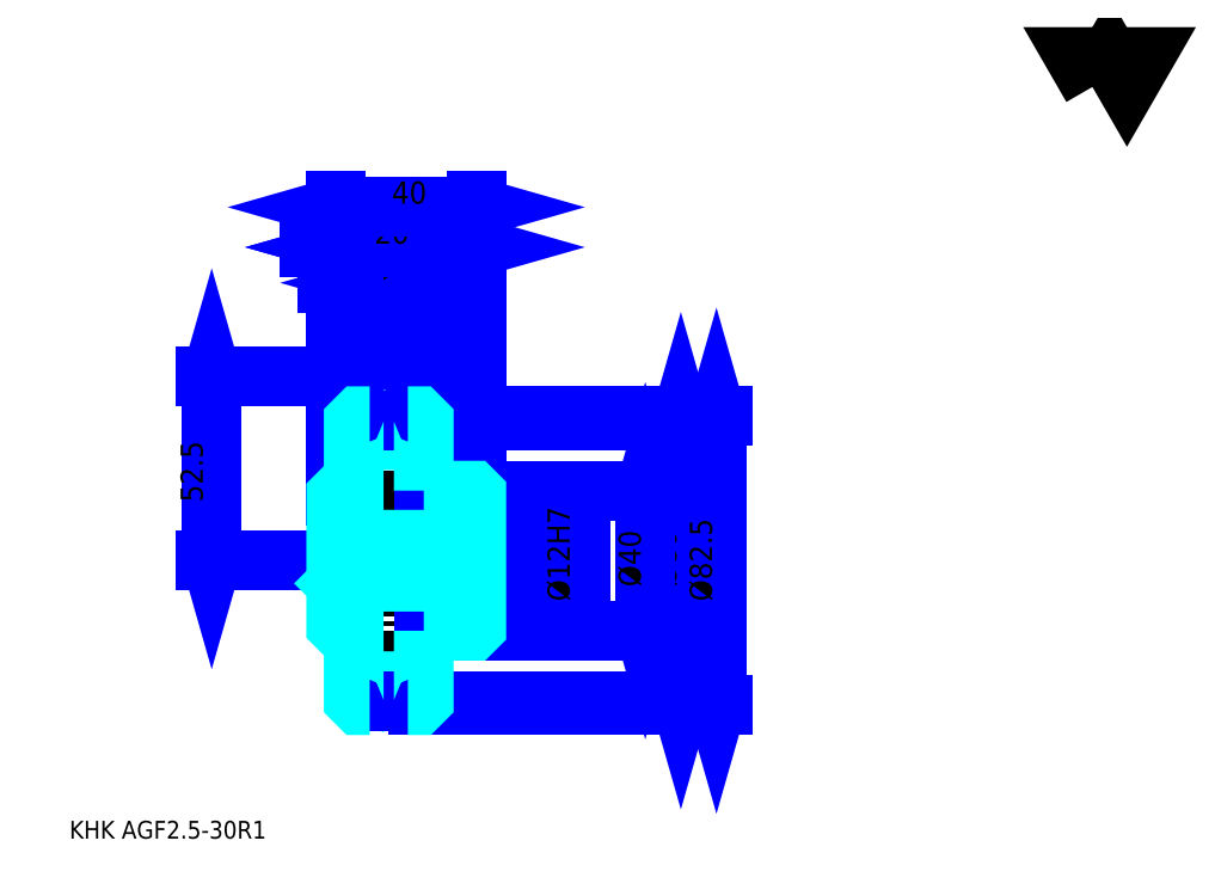
<metadata>
{"format":"dxf","ext":"dxf","renderer":"ezdxf+matplotlib","layout":"modelspace","background":"white","min_lineweight":24,"dpi":150}
</metadata>
<code>
0
SECTION
2
ENTITIES
0
TEXT
8
0
10
12.7
20
13.97
40
5.079
41
1
1
KHK AGF2.5-30R1
7
KANJI
50
0
51
0
0
TEXT
8
0
10
12.7
20
6.349
40
5.079
41
1
1

7
KANJI
50
0
51
0
0
TEXT
8
0
10
12.7
20
228.6
40
5.714
41
1
1

7
KANJI
50
0
51
0
0
POLYLINE
8
0
66
     1
70
     2
0
VERTEX
8
0
10
304.8
20
228.6
0
VERTEX
8
0
10
299.8
20
237.2
0
VERTEX
8
0
10
319.6
20
237.2
0
VERTEX
8
0
10
314.7
20
228.6
0
VERTEX
8
0
10
309.7
20
237.2
0
VERTEX
8
0
10
304.8
20
228.6
0
SEQEND
0
LINE
8
DASHDOT
10
97.7
20
145.8
11
110.1
21
145.8
0
LINE
8
DASHDOT
10
103.9
20
149.6
11
103.9
21
48.27
0
LINE
8
0
10
187.3
20
133.3
11
187.3
21
53.33
0
POLYLINE
8
0
66
     1
70
     2
0
VERTEX
8
0
10
188.6
20
128.9
0
VERTEX
8
0
10
187.3
20
133.3
0
VERTEX
8
0
10
186
20
128.9
0
SEQEND
0
POLYLINE
8
0
66
     1
70
     2
0
VERTEX
8
0
10
186
20
57.78
0
VERTEX
8
0
10
187.3
20
53.33
0
VERTEX
8
0
10
188.6
20
57.78
0
SEQEND
0
LINE
8
0
10
128.9
20
133.3
11
189.2
21
133.3
0
LINE
8
0
10
128.9
20
53.33
11
189.2
21
53.33
0
TEXT
8
0
10
186
20
85.87
40
6.349
41
1
1
%%c80
7
KANJI
50
90
51
0
0
LINE
8
0
10
197.5
20
134.6
11
197.5
21
52.08
0
POLYLINE
8
0
66
     1
70
     2
0
VERTEX
8
0
10
198.7
20
130.1
0
VERTEX
8
0
10
197.5
20
134.6
0
VERTEX
8
0
10
196.2
20
130.1
0
SEQEND
0
POLYLINE
8
0
66
     1
70
     2
0
VERTEX
8
0
10
196.2
20
56.53
0
VERTEX
8
0
10
197.5
20
52.08
0
VERTEX
8
0
10
198.7
20
56.53
0
SEQEND
0
LINE
8
0
10
128.9
20
134.6
11
199.4
21
134.6
0
LINE
8
0
10
128.9
20
52.08
11
199.4
21
52.08
0
TEXT
8
0
10
196.2
20
81.75
40
6.349
41
1
1
%%c82.5
7
KANJI
50
90
51
0
0
LINE
8
0
10
53.33
20
93.33
11
53.33
21
145.8
0
POLYLINE
8
0
66
     1
70
     2
0
VERTEX
8
0
10
52.06
20
97.78
0
VERTEX
8
0
10
53.33
20
93.33
0
VERTEX
8
0
10
54.6
20
97.78
0
SEQEND
0
POLYLINE
8
0
66
     1
70
     2
0
VERTEX
8
0
10
54.6
20
141.4
0
VERTEX
8
0
10
53.33
20
145.8
0
VERTEX
8
0
10
52.06
20
141.4
0
SEQEND
0
LINE
8
0
10
88.89
20
93.33
11
51.43
21
93.33
0
LINE
8
0
10
97.7
20
145.8
11
51.43
21
145.8
0
TEXT
8
0
10
50.79
20
110.1
40
6.349
41
1
1
52.5
7
KANJI
50
90
51
0
0
LINE
8
0
10
101.5
20
182.8
11
81.27
21
182.8
0
POLYLINE
8
0
66
     1
70
     2
0
VERTEX
8
0
10
84.44
20
181.6
0
VERTEX
8
0
10
88.89
20
182.8
0
VERTEX
8
0
10
84.44
20
184.1
0
SEQEND
0
POLYLINE
8
0
66
     1
70
     2
0
VERTEX
8
0
10
98.33
20
184.1
0
VERTEX
8
0
10
93.89
20
182.8
0
VERTEX
8
0
10
98.33
20
181.6
0
SEQEND
0
TEXT
8
0
10
89.33
20
183.9
40
6.349
41
1
1
5
7
KANJI
50
0
51
0
0
LINE
8
0
10
113.9
20
182.8
11
128.9
21
182.8
0
POLYLINE
8
0
66
     1
70
     2
0
VERTEX
8
0
10
118.3
20
184.1
0
VERTEX
8
0
10
113.9
20
182.8
0
VERTEX
8
0
10
118.3
20
181.6
0
SEQEND
0
POLYLINE
8
0
66
     1
70
     2
0
VERTEX
8
0
10
124.4
20
181.6
0
VERTEX
8
0
10
128.9
20
182.8
0
VERTEX
8
0
10
124.4
20
184.1
0
SEQEND
0
TEXT
8
0
10
117.3
20
183.9
40
6.349
41
1
1
15
7
KANJI
50
0
51
0
0
LINE
8
0
10
111.5
20
172.7
11
86.27
21
172.7
0
POLYLINE
8
0
66
     1
70
     2
0
VERTEX
8
0
10
89.44
20
171.4
0
VERTEX
8
0
10
93.89
20
172.7
0
VERTEX
8
0
10
89.44
20
173.9
0
SEQEND
0
POLYLINE
8
0
66
     1
70
     2
0
VERTEX
8
0
10
108.3
20
173.9
0
VERTEX
8
0
10
103.9
20
172.7
0
VERTEX
8
0
10
108.3
20
171.4
0
SEQEND
0
LINE
8
0
10
103.9
20
133.3
11
103.9
21
174.6
0
TEXT
8
0
10
94.76
20
173.7
40
6.349
41
1
1
10
7
KANJI
50
0
51
0
0
LINE
8
0
10
93.89
20
182.8
11
113.9
21
182.8
0
POLYLINE
8
0
66
     1
70
     2
0
VERTEX
8
0
10
98.33
20
184.1
0
VERTEX
8
0
10
93.89
20
182.8
0
VERTEX
8
0
10
98.33
20
181.6
0
SEQEND
0
POLYLINE
8
0
66
     1
70
     2
0
VERTEX
8
0
10
109.4
20
181.6
0
VERTEX
8
0
10
113.9
20
182.8
0
VERTEX
8
0
10
109.4
20
184.1
0
SEQEND
0
LINE
8
0
10
93.89
20
134.6
11
93.89
21
184.7
0
LINE
8
0
10
113.9
20
134.6
11
113.9
21
184.7
0
TEXT
8
0
10
99.76
20
183.9
40
6.349
41
1
1
20
7
KANJI
50
0
51
0
0
LINE
8
0
10
88.89
20
194.3
11
128.9
21
194.3
0
POLYLINE
8
0
66
     1
70
     2
0
VERTEX
8
0
10
93.33
20
195.5
0
VERTEX
8
0
10
88.89
20
194.3
0
VERTEX
8
0
10
93.33
20
193
0
SEQEND
0
POLYLINE
8
0
66
     1
70
     2
0
VERTEX
8
0
10
124.4
20
193
0
VERTEX
8
0
10
128.9
20
194.3
0
VERTEX
8
0
10
124.4
20
195.5
0
SEQEND
0
LINE
8
0
10
88.89
20
134.6
11
88.89
21
196.2
0
LINE
8
0
10
128.9
20
113.3
11
128.9
21
196.2
0
TEXT
8
0
10
104.8
20
195.3
40
6.349
41
1
1
40
7
KANJI
50
0
51
0
0
ARC
8
DASHDOT
10
103.9
20
145.8
40
15
50
220
51
320
0
ARC
8
DASHDOT
10
103.9
20
40.83
40
15
50
40
51
140
0
ARC
8
0
10
103.9
20
145.8
40
18.12
50
236.5
51
303.5
0
ARC
8
0
10
103.9
20
40.83
40
18.12
50
56.51
51
123.5
0
ARC
8
0
10
103.9
20
145.8
40
12.5
50
244.2
51
295.8
0
ARC
8
0
10
103.9
20
40.83
40
12.5
50
64.16
51
115.8
0
LINE
8
DASHDOT
10
88.89
20
93.33
11
132.7
21
93.33
0
LINE
8
0
10
113.9
20
133.1
11
113.9
21
134.6
0
LINE
8
0
10
93.89
20
133.1
11
93.89
21
134.6
0
LINE
8
0
10
88.89
20
111.8
11
88.89
21
134.6
0
LINE
8
0
10
128.9
20
112.3
11
128.9
21
134.6
0
LINE
8
0
10
113.9
20
113.3
11
128.9
21
113.3
0
LINE
8
0
10
113.9
20
73.33
11
128.9
21
73.33
0
LINE
8
0
10
112.4
20
134.6
11
128.9
21
134.6
0
LINE
8
0
10
103.9
20
133.3
11
128.9
21
133.3
0
LINE
8
0
10
103.9
20
53.33
11
128.9
21
53.33
0
LINE
8
0
10
112.4
20
52.08
11
128.9
21
52.08
0
LINE
8
0
10
128.9
20
99.83
11
128.4
21
99.33
0
LINE
8
0
10
128.9
20
86.83
11
128.4
21
87.33
0
LINE
8
0
10
88.89
20
86.83
11
89.39
21
87.33
0
POLYLINE
8
0
66
     1
70
     2
0
VERTEX
8
0
10
98.44
20
134.6
0
VERTEX
8
0
10
95.39
20
134.6
0
VERTEX
8
0
10
93.89
20
133.1
0
VERTEX
8
0
10
93.89
20
113.3
0
VERTEX
8
0
10
90.39
20
113.3
0
VERTEX
8
0
10
88.89
20
111.8
0
VERTEX
8
0
10
88.89
20
86.83
0
SEQEND
0
POLYLINE
8
0
66
     1
70
     2
0
VERTEX
8
0
10
88.89
20
86.83
0
VERTEX
8
0
10
88.89
20
74.83
0
VERTEX
8
0
10
90.39
20
73.33
0
VERTEX
8
0
10
93.89
20
73.33
0
VERTEX
8
0
10
93.89
20
53.58
0
VERTEX
8
0
10
95.39
20
52.08
0
VERTEX
8
0
10
98.44
20
52.08
0
SEQEND
0
POLYLINE
8
0
66
     1
70
     2
0
VERTEX
8
0
10
88.89
20
99.83
0
VERTEX
8
0
10
89.39
20
99.33
0
VERTEX
8
0
10
89.39
20
87.33
0
VERTEX
8
0
10
128.4
20
87.33
0
VERTEX
8
0
10
128.4
20
99.33
0
VERTEX
8
0
10
89.39
20
99.33
0
SEQEND
0
LINE
8
0
10
177.1
20
113.3
11
177.1
21
73.33
0
POLYLINE
8
0
66
     1
70
     2
0
VERTEX
8
0
10
178.4
20
108.9
0
VERTEX
8
0
10
177.1
20
113.3
0
VERTEX
8
0
10
175.9
20
108.9
0
SEQEND
0
POLYLINE
8
0
66
     1
70
     2
0
VERTEX
8
0
10
175.9
20
77.78
0
VERTEX
8
0
10
177.1
20
73.33
0
VERTEX
8
0
10
178.4
20
77.78
0
SEQEND
0
LINE
8
0
10
128.9
20
113.3
11
179
21
113.3
0
LINE
8
0
10
128.9
20
73.33
11
179
21
73.33
0
TEXT
8
0
10
175.9
20
85.87
40
6.349
41
1
1
%%c40
7
KANJI
50
90
51
0
0
LINE
8
0
10
156.8
20
79.71
11
156.8
21
107
0
POLYLINE
8
0
66
     1
70
     2
0
VERTEX
8
0
10
155.6
20
103.8
0
VERTEX
8
0
10
156.8
20
99.33
0
VERTEX
8
0
10
158.1
20
103.8
0
SEQEND
0
POLYLINE
8
0
66
     1
70
     2
0
VERTEX
8
0
10
158.1
20
82.89
0
VERTEX
8
0
10
156.8
20
87.33
0
VERTEX
8
0
10
155.6
20
82.89
0
SEQEND
0
LINE
8
0
10
128.9
20
99.33
11
158.7
21
99.33
0
LINE
8
0
10
128.9
20
87.33
11
158.7
21
87.33
0
TEXT
8
0
10
155.6
20
81.75
40
6.349
41
1
1
%%c12H7
7
KANJI
50
90
51
0
0
POLYLINE
8
0
66
     1
70
     2
0
VERTEX
8
0
10
109.3
20
52.08
0
VERTEX
8
0
10
112.4
20
52.08
0
VERTEX
8
0
10
113.9
20
53.58
0
VERTEX
8
0
10
113.9
20
73.33
0
SEQEND
0
POLYLINE
8
0
66
     1
70
     2
0
VERTEX
8
0
10
113.9
20
113.3
0
VERTEX
8
0
10
113.9
20
133.1
0
VERTEX
8
0
10
112.4
20
134.6
0
VERTEX
8
0
10
109.3
20
134.6
0
SEQEND
0
POLYLINE
8
0
66
     1
70
     2
0
VERTEX
8
0
10
113.9
20
73.33
0
VERTEX
8
0
10
127.9
20
73.33
0
VERTEX
8
0
10
128.9
20
74.33
0
VERTEX
8
0
10
128.9
20
112.3
0
VERTEX
8
0
10
127.9
20
113.3
0
VERTEX
8
0
10
113.9
20
113.3
0
SEQEND
0
ENDSEC
0
EOF

</code>
